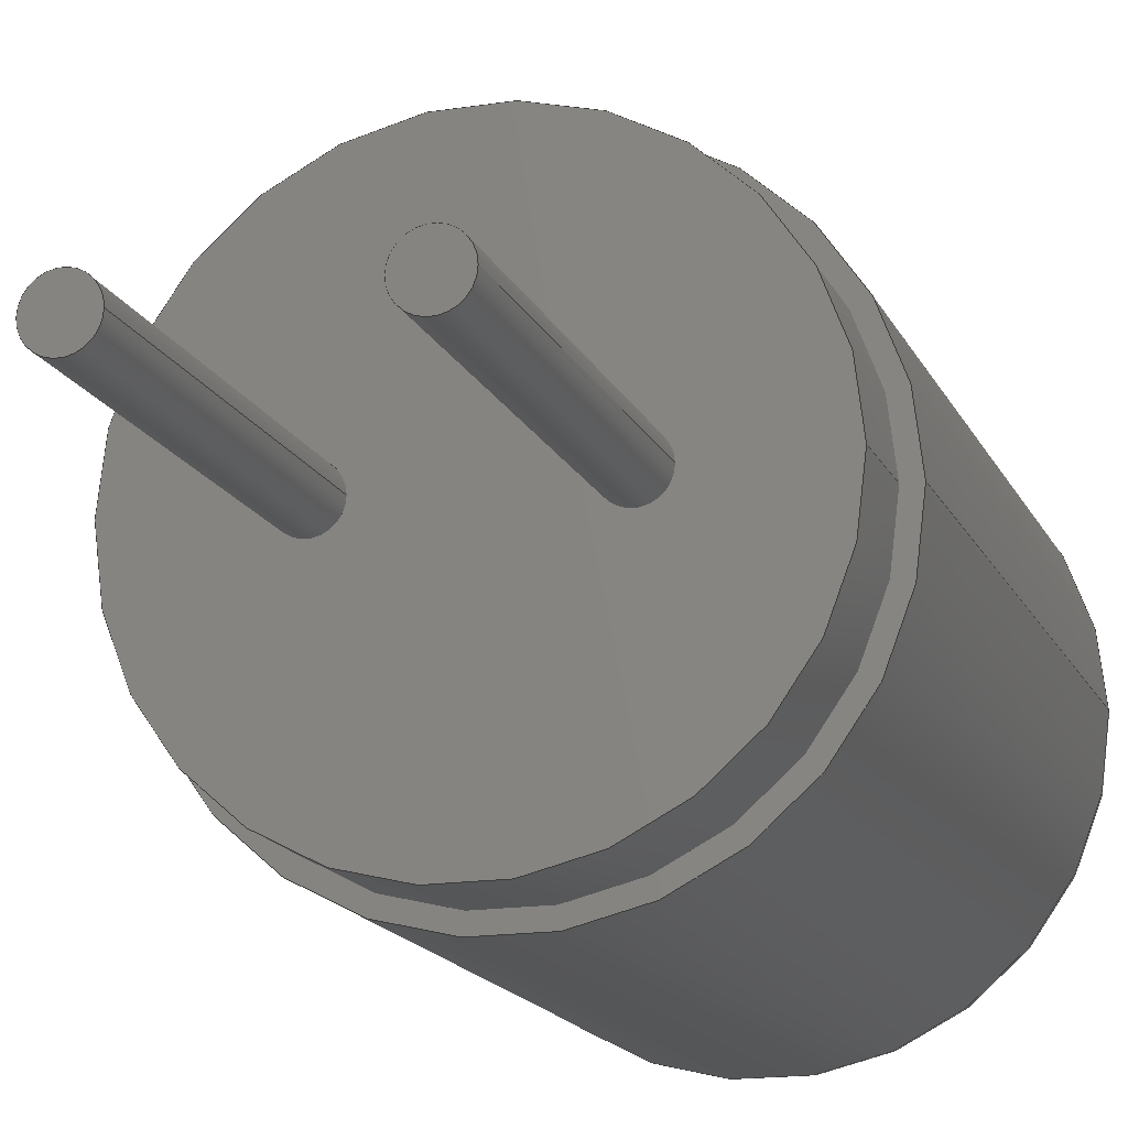
<metadata>
{"format":"step","ext":"stp","renderer":"f3d","projection":"perspective","resolution":1024,"background":"white","views":[{"elev":-16.1,"azim":-161.9,"up":"+Y"}]}
</metadata>
<code>
ISO-10303-21;
DATA;
#1=(NAMED_UNIT(*)PLANE_ANGLE_UNIT()SI_UNIT($,.RADIAN.));
#2=DIMENSIONAL_EXPONENTS(0,0,0,0,0,0,0);
#3=PLANE_ANGLE_MEASURE_WITH_UNIT(PLANE_ANGLE_MEASURE(0.01745),#1);
#4=(CONVERSION_BASED_UNIT('DEGREE',#3)NAMED_UNIT(#2)PLANE_ANGLE_UNIT());
#5=(NAMED_UNIT(*)SI_UNIT($,.STERADIAN.)SOLID_ANGLE_UNIT());
#6=(LENGTH_UNIT()NAMED_UNIT(*)SI_UNIT(.MILLI.,.METRE.));
#7=UNCERTAINTY_MEASURE_WITH_UNIT(LENGTH_MEASURE(1e-06),#6,'DISTANCE_ACCURACY_VALUE','');
#8=(GEOMETRIC_REPRESENTATION_CONTEXT(3)GLOBAL_UNCERTAINTY_ASSIGNED_CONTEXT((#7))GLOBAL_UNIT_ASSIGNED_CONTEXT((#4,#5,#6))REPRESENTATION_CONTEXT('None','None'));
#9=APPLICATION_CONTEXT('automotive design');
#10=APPLICATION_PROTOCOL_DEFINITION('DRAFT_INTERNATIONAL_STANDARD','automotive_design',1998,#9);
#11=PRODUCT_CONTEXT('3D Mechanical Parts',#9,'mechanical');
#12=PRODUCT('Product','Product','',(#11));
#13=PRODUCT_RELATED_PRODUCT_CATEGORY('part',$,(#12));
#14=PRODUCT_CATEGORY('part',$);
#15=PERSON('1','Design','Joe',$,$,$);
#16=ORGANIZATION($,'None','None');
#17=PERSON_AND_ORGANIZATION(#15,#16);
#18=PERSON_AND_ORGANIZATION_ROLE('design_owner');
#19=APPLIED_PERSON_AND_ORGANIZATION_ASSIGNMENT(#17,#18,(#12));
#20=PRODUCT_DEFINITION_FORMATION_WITH_SPECIFIED_SOURCE('None','',#12,.BOUGHT.);
#21=PERSON('2','Creator','Joe',$,$,$);
#22=ORGANIZATION($,'None','None');
#23=PERSON_AND_ORGANIZATION(#21,#22);
#24=PERSON_AND_ORGANIZATION_ROLE('creator');
#25=APPLIED_PERSON_AND_ORGANIZATION_ASSIGNMENT(#23,#24,(#20));
#26=PERSON('3','Supplier','Joe',$,$,$);
#27=ORGANIZATION($,'None','None');
#28=PERSON_AND_ORGANIZATION(#26,#27);
#29=PERSON_AND_ORGANIZATION_ROLE('design_supplier');
#30=APPLIED_PERSON_AND_ORGANIZATION_ASSIGNMENT(#28,#29,(#20));
#31=PRODUCT_DEFINITION_CONTEXT('part definition',#9,'design');
#32=PRODUCT_DEFINITION('None','',#20,#31);
#33=PERSON('4','Creator','Joe',$,$,$);
#34=ORGANIZATION($,'None','None');
#35=PERSON_AND_ORGANIZATION(#33,#34);
#36=PERSON_AND_ORGANIZATION_ROLE('creator');
#37=APPLIED_PERSON_AND_ORGANIZATION_ASSIGNMENT(#35,#36,(#32));
#38=CARTESIAN_POINT('NONE',(0,0,0));
#39=DIRECTION('NONE',(0,0,1));
#40=DIRECTION('NONE',(1,0,0));
#41=AXIS2_PLACEMENT_3D('NONE',#38,#39,#40);
#42=SHAPE_REPRESENTATION('SR1',(#41),#8);
#43=PRODUCT_DEFINITION_SHAPE('PDS1','Test Part',#32);
#44=SHAPE_DEFINITION_REPRESENTATION(#43,#42);
#45=CARTESIAN_POINT('',(1.27,0,0));
#46=DIRECTION('',(0,0,-1));
#47=DIRECTION('',(1,0,0));
#48=AXIS2_PLACEMENT_3D('',#45,#46,#47);
#49=CYLINDRICAL_SURFACE('',#48,0.31);
#50=CARTESIAN_POINT('',(1.58,0,0));
#51=VERTEX_POINT('',#50);
#52=CARTESIAN_POINT('',(1.58,0,-4.3));
#53=VERTEX_POINT('',#52);
#54=CARTESIAN_POINT('',(1.58,0,0));
#55=DIRECTION('',(0,0,-1));
#56=VECTOR('',#55,4.3);
#57=LINE('',#54,#56);
#58=EDGE_CURVE('',#51,#53,#57,.T.);
#59=ORIENTED_EDGE('',*,*,#58,.F.);
#60=CARTESIAN_POINT('',(0.96,-3.796e-17,0));
#61=VERTEX_POINT('',#60);
#62=CARTESIAN_POINT('',(1.27,0,0));
#63=DIRECTION('',(0,0,1));
#64=DIRECTION('',(1,0,0));
#65=AXIS2_PLACEMENT_3D('',#62,#63,#64);
#66=CIRCLE('',#65,0.31);
#67=EDGE_CURVE('',#61,#51,#66,.T.);
#68=ORIENTED_EDGE('',*,*,#67,.F.);
#69=CARTESIAN_POINT('',(0.96,-3.796e-17,-4.3));
#70=VERTEX_POINT('',#69);
#71=CARTESIAN_POINT('',(0.96,-3.796e-17,-4.3));
#72=DIRECTION('',(0,0,1));
#73=VECTOR('',#72,4.3);
#74=LINE('',#71,#73);
#75=EDGE_CURVE('',#70,#61,#74,.T.);
#76=ORIENTED_EDGE('',*,*,#75,.F.);
#77=CARTESIAN_POINT('',(1.27,0,-4.3));
#78=DIRECTION('',(0,0,1));
#79=DIRECTION('',(1,0,0));
#80=AXIS2_PLACEMENT_3D('',#77,#78,#79);
#81=CIRCLE('',#80,0.31);
#82=EDGE_CURVE('',#70,#53,#81,.T.);
#83=ORIENTED_EDGE('',*,*,#82,.T.);
#84=EDGE_LOOP('',(#59,#68,#76,#83));
#85=FACE_OUTER_BOUND('',#84,.T.);
#86=ADVANCED_FACE('',(#85),#49,.T.);
#87=CARTESIAN_POINT('',(1.27,0,0));
#88=DIRECTION('',(0,0,-1));
#89=DIRECTION('',(1,0,0));
#90=AXIS2_PLACEMENT_3D('',#87,#88,#89);
#91=CYLINDRICAL_SURFACE('',#90,0.31);
#92=ORIENTED_EDGE('',*,*,#58,.T.);
#93=CARTESIAN_POINT('',(1.27,0,-4.3));
#94=DIRECTION('',(0,0,1));
#95=DIRECTION('',(1,0,0));
#96=AXIS2_PLACEMENT_3D('',#93,#94,#95);
#97=CIRCLE('',#96,0.31);
#98=EDGE_CURVE('',#53,#70,#97,.T.);
#99=ORIENTED_EDGE('',*,*,#98,.T.);
#100=ORIENTED_EDGE('',*,*,#75,.T.);
#101=CARTESIAN_POINT('',(1.27,0,0));
#102=DIRECTION('',(0,0,1));
#103=DIRECTION('',(1,0,0));
#104=AXIS2_PLACEMENT_3D('',#101,#102,#103);
#105=CIRCLE('',#104,0.31);
#106=EDGE_CURVE('',#51,#61,#105,.T.);
#107=ORIENTED_EDGE('',*,*,#106,.F.);
#108=EDGE_LOOP('',(#92,#99,#100,#107));
#109=FACE_OUTER_BOUND('',#108,.T.);
#110=ADVANCED_FACE('',(#109),#91,.T.);
#111=CARTESIAN_POINT('',(1.27,0,-4.3));
#112=DIRECTION('',(0,0,1));
#113=DIRECTION('',(1,0,0));
#114=AXIS2_PLACEMENT_3D('',#111,#112,#113);
#115=PLANE('',#114);
#116=ORIENTED_EDGE('',*,*,#98,.F.);
#117=ORIENTED_EDGE('',*,*,#82,.F.);
#118=EDGE_LOOP('',(#116,#117));
#119=FACE_OUTER_BOUND('',#118,.T.);
#120=ADVANCED_FACE('',(#119),#115,.F.);
#121=CARTESIAN_POINT('',(1.27,0,0));
#122=DIRECTION('',(0,0,1));
#123=DIRECTION('',(1,0,0));
#124=AXIS2_PLACEMENT_3D('',#121,#122,#123);
#125=PLANE('',#124);
#126=ORIENTED_EDGE('',*,*,#106,.T.);
#127=ORIENTED_EDGE('',*,*,#67,.T.);
#128=EDGE_LOOP('',(#126,#127));
#129=FACE_OUTER_BOUND('',#128,.T.);
#130=ADVANCED_FACE('',(#129),#125,.T.);
#131=CLOSED_SHELL('',(#86,#110,#120,#130));
#132=MANIFOLD_SOLID_BREP('856',#131);
#133=COLOUR_RGB('254',0.866,0.866,0.866);
#134=SURFACE_STYLE_USAGE(.BOTH.,#135);
#135=SURFACE_SIDE_STYLE('NONE',(#136));
#136=SURFACE_STYLE_FILL_AREA(#137);
#137=FILL_AREA_STYLE('NONE',(#138));
#138=FILL_AREA_STYLE_COLOUR('NONE',#133);
#139=PRESENTATION_STYLE_ASSIGNMENT((#134));
#140=STYLED_ITEM('NONE',(#139),#132);
#141=MECHANICAL_DESIGN_GEOMETRIC_PRESENTATION_REPRESENTATION('NONE',(#140,#231,#379,#468),#8);
#142=PRESENTATION_LAYER_ASSIGNMENT('3D','None',(#132,#230,#371,#467));
#143=CARTESIAN_POINT('',(-1.27,0,0));
#144=DIRECTION('',(0,0,-1));
#145=DIRECTION('',(1,0,0));
#146=AXIS2_PLACEMENT_3D('',#143,#144,#145);
#147=CYLINDRICAL_SURFACE('',#146,0.31);
#148=CARTESIAN_POINT('',(-0.96,0,0));
#149=VERTEX_POINT('',#148);
#150=CARTESIAN_POINT('',(-0.96,0,-4.3));
#151=VERTEX_POINT('',#150);
#152=CARTESIAN_POINT('',(-0.96,0,0));
#153=DIRECTION('',(0,0,-1));
#154=VECTOR('',#153,4.3);
#155=LINE('',#152,#154);
#156=EDGE_CURVE('',#149,#151,#155,.T.);
#157=ORIENTED_EDGE('',*,*,#156,.F.);
#158=CARTESIAN_POINT('',(-1.58,-3.796e-17,0));
#159=VERTEX_POINT('',#158);
#160=CARTESIAN_POINT('',(-1.27,0,0));
#161=DIRECTION('',(0,0,1));
#162=DIRECTION('',(1,0,0));
#163=AXIS2_PLACEMENT_3D('',#160,#161,#162);
#164=CIRCLE('',#163,0.31);
#165=EDGE_CURVE('',#159,#149,#164,.T.);
#166=ORIENTED_EDGE('',*,*,#165,.F.);
#167=CARTESIAN_POINT('',(-1.58,-3.796e-17,-4.3));
#168=VERTEX_POINT('',#167);
#169=CARTESIAN_POINT('',(-1.58,-3.796e-17,-4.3));
#170=DIRECTION('',(0,0,1));
#171=VECTOR('',#170,4.3);
#172=LINE('',#169,#171);
#173=EDGE_CURVE('',#168,#159,#172,.T.);
#174=ORIENTED_EDGE('',*,*,#173,.F.);
#175=CARTESIAN_POINT('',(-1.27,0,-4.3));
#176=DIRECTION('',(0,0,1));
#177=DIRECTION('',(1,0,0));
#178=AXIS2_PLACEMENT_3D('',#175,#176,#177);
#179=CIRCLE('',#178,0.31);
#180=EDGE_CURVE('',#168,#151,#179,.T.);
#181=ORIENTED_EDGE('',*,*,#180,.T.);
#182=EDGE_LOOP('',(#157,#166,#174,#181));
#183=FACE_OUTER_BOUND('',#182,.T.);
#184=ADVANCED_FACE('',(#183),#147,.T.);
#185=CARTESIAN_POINT('',(-1.27,0,0));
#186=DIRECTION('',(0,0,-1));
#187=DIRECTION('',(1,0,0));
#188=AXIS2_PLACEMENT_3D('',#185,#186,#187);
#189=CYLINDRICAL_SURFACE('',#188,0.31);
#190=ORIENTED_EDGE('',*,*,#156,.T.);
#191=CARTESIAN_POINT('',(-1.27,0,-4.3));
#192=DIRECTION('',(0,0,1));
#193=DIRECTION('',(1,0,0));
#194=AXIS2_PLACEMENT_3D('',#191,#192,#193);
#195=CIRCLE('',#194,0.31);
#196=EDGE_CURVE('',#151,#168,#195,.T.);
#197=ORIENTED_EDGE('',*,*,#196,.T.);
#198=ORIENTED_EDGE('',*,*,#173,.T.);
#199=CARTESIAN_POINT('',(-1.27,0,0));
#200=DIRECTION('',(0,0,1));
#201=DIRECTION('',(1,0,0));
#202=AXIS2_PLACEMENT_3D('',#199,#200,#201);
#203=CIRCLE('',#202,0.31);
#204=EDGE_CURVE('',#149,#159,#203,.T.);
#205=ORIENTED_EDGE('',*,*,#204,.F.);
#206=EDGE_LOOP('',(#190,#197,#198,#205));
#207=FACE_OUTER_BOUND('',#206,.T.);
#208=ADVANCED_FACE('',(#207),#189,.T.);
#209=CARTESIAN_POINT('',(-1.27,0,-4.3));
#210=DIRECTION('',(0,0,1));
#211=DIRECTION('',(1,0,0));
#212=AXIS2_PLACEMENT_3D('',#209,#210,#211);
#213=PLANE('',#212);
#214=ORIENTED_EDGE('',*,*,#196,.F.);
#215=ORIENTED_EDGE('',*,*,#180,.F.);
#216=EDGE_LOOP('',(#214,#215));
#217=FACE_OUTER_BOUND('',#216,.T.);
#218=ADVANCED_FACE('',(#217),#213,.F.);
#219=CARTESIAN_POINT('',(-1.27,0,0));
#220=DIRECTION('',(0,0,1));
#221=DIRECTION('',(1,0,0));
#222=AXIS2_PLACEMENT_3D('',#219,#220,#221);
#223=PLANE('',#222);
#224=ORIENTED_EDGE('',*,*,#204,.T.);
#225=ORIENTED_EDGE('',*,*,#165,.T.);
#226=EDGE_LOOP('',(#224,#225));
#227=FACE_OUTER_BOUND('',#226,.T.);
#228=ADVANCED_FACE('',(#227),#223,.T.);
#229=CLOSED_SHELL('',(#184,#208,#218,#228));
#230=MANIFOLD_SOLID_BREP('855',#229);
#231=STYLED_ITEM('NONE',(#139),#230);
#232=CARTESIAN_POINT('',(0,2.22e-16,1));
#233=DIRECTION('',(0,0,1));
#234=DIRECTION('',(1,0,0));
#235=AXIS2_PLACEMENT_3D('',#232,#233,#234);
#236=CYLINDRICAL_SURFACE('',#235,3.2);
#237=CARTESIAN_POINT('',(3.2,2.22e-16,1));
#238=VERTEX_POINT('',#237);
#239=CARTESIAN_POINT('',(3.2,1.006e-15,8.3));
#240=VERTEX_POINT('',#239);
#241=CARTESIAN_POINT('',(3.2,2.22e-16,1));
#242=DIRECTION('',(0,0,1));
#243=VECTOR('',#242,7.3);
#244=LINE('',#241,#243);
#245=EDGE_CURVE('',#238,#240,#244,.T.);
#246=ORIENTED_EDGE('',*,*,#245,.F.);
#247=CARTESIAN_POINT('',(-3.2,6.139e-16,1));
#248=VERTEX_POINT('',#247);
#249=CARTESIAN_POINT('',(0,2.22e-16,1));
#250=DIRECTION('',(0,0,1));
#251=DIRECTION('',(1,0,0));
#252=AXIS2_PLACEMENT_3D('',#249,#250,#251);
#253=CIRCLE('',#252,3.2);
#254=EDGE_CURVE('',#238,#248,#253,.T.);
#255=ORIENTED_EDGE('',*,*,#254,.T.);
#256=CARTESIAN_POINT('',(-3.2,-1.698e-16,8.3));
#257=VERTEX_POINT('',#256);
#258=CARTESIAN_POINT('',(-3.2,-1.698e-16,8.3));
#259=DIRECTION('',(0,0,-1));
#260=VECTOR('',#259,7.3);
#261=LINE('',#258,#260);
#262=EDGE_CURVE('',#257,#248,#261,.T.);
#263=ORIENTED_EDGE('',*,*,#262,.F.);
#264=CARTESIAN_POINT('',(0,2.22e-16,8.3));
#265=DIRECTION('',(0,0,1));
#266=DIRECTION('',(-1,0,0));
#267=AXIS2_PLACEMENT_3D('',#264,#265,#266);
#268=CIRCLE('',#267,3.2);
#269=EDGE_CURVE('',#240,#257,#268,.T.);
#270=ORIENTED_EDGE('',*,*,#269,.F.);
#271=EDGE_LOOP('',(#246,#255,#263,#270));
#272=FACE_OUTER_BOUND('',#271,.T.);
#273=ADVANCED_FACE('',(#272),#236,.T.);
#274=CARTESIAN_POINT('',(0,2.22e-16,8.3));
#275=DIRECTION('',(0,0,-1));
#276=DIRECTION('',(-1,0,0));
#277=AXIS2_PLACEMENT_3D('',#274,#275,#276);
#278=TOROIDAL_SURFACE('',#277,2.7,0.5);
#279=CARTESIAN_POINT('',(-2.7,-1.086e-16,8.8));
#280=VERTEX_POINT('',#279);
#281=CARTESIAN_POINT('',(-2.7,-1.086e-16,8.3));
#282=DIRECTION('',(0,-1,0));
#283=DIRECTION('',(-1,0,0));
#284=AXIS2_PLACEMENT_3D('',#281,#282,#283);
#285=CIRCLE('',#284,0.5);
#286=EDGE_CURVE('',#280,#257,#285,.T.);
#287=ORIENTED_EDGE('',*,*,#286,.F.);
#288=CARTESIAN_POINT('',(2.7,2.22e-16,8.8));
#289=VERTEX_POINT('',#288);
#290=CARTESIAN_POINT('',(0,2.22e-16,8.8));
#291=DIRECTION('',(0,0,-1));
#292=DIRECTION('',(-1,0,0));
#293=AXIS2_PLACEMENT_3D('',#290,#291,#292);
#294=CIRCLE('',#293,2.7);
#295=EDGE_CURVE('',#280,#289,#294,.T.);
#296=ORIENTED_EDGE('',*,*,#295,.T.);
#297=CARTESIAN_POINT('',(2.7,5.527e-16,8.3));
#298=DIRECTION('',(0,-1,0));
#299=DIRECTION('',(1,0,0));
#300=AXIS2_PLACEMENT_3D('',#297,#298,#299);
#301=CIRCLE('',#300,0.5);
#302=EDGE_CURVE('',#240,#289,#301,.T.);
#303=ORIENTED_EDGE('',*,*,#302,.F.);
#304=ORIENTED_EDGE('',*,*,#269,.T.);
#305=EDGE_LOOP('',(#287,#296,#303,#304));
#306=FACE_OUTER_BOUND('',#305,.T.);
#307=ADVANCED_FACE('',(#306),#278,.T.);
#308=CARTESIAN_POINT('',(0,2.22e-16,8.3));
#309=DIRECTION('',(0,0,-1));
#310=DIRECTION('',(-1,0,0));
#311=AXIS2_PLACEMENT_3D('',#308,#309,#310);
#312=TOROIDAL_SURFACE('',#311,2.7,0.5);
#313=ORIENTED_EDGE('',*,*,#286,.T.);
#314=CARTESIAN_POINT('',(0,2.22e-16,8.3));
#315=DIRECTION('',(0,0,1));
#316=DIRECTION('',(-1,0,0));
#317=AXIS2_PLACEMENT_3D('',#314,#315,#316);
#318=CIRCLE('',#317,3.2);
#319=EDGE_CURVE('',#257,#240,#318,.T.);
#320=ORIENTED_EDGE('',*,*,#319,.T.);
#321=ORIENTED_EDGE('',*,*,#302,.T.);
#322=CARTESIAN_POINT('',(0,2.22e-16,8.8));
#323=DIRECTION('',(0,0,-1));
#324=DIRECTION('',(-1,0,0));
#325=AXIS2_PLACEMENT_3D('',#322,#323,#324);
#326=CIRCLE('',#325,2.7);
#327=EDGE_CURVE('',#289,#280,#326,.T.);
#328=ORIENTED_EDGE('',*,*,#327,.T.);
#329=EDGE_LOOP('',(#313,#320,#321,#328));
#330=FACE_OUTER_BOUND('',#329,.T.);
#331=ADVANCED_FACE('',(#330),#312,.T.);
#332=CARTESIAN_POINT('',(0,2.22e-16,1));
#333=DIRECTION('',(0,0,1));
#334=DIRECTION('',(1,0,0));
#335=AXIS2_PLACEMENT_3D('',#332,#333,#334);
#336=CYLINDRICAL_SURFACE('',#335,3.2);
#337=ORIENTED_EDGE('',*,*,#245,.T.);
#338=ORIENTED_EDGE('',*,*,#319,.F.);
#339=ORIENTED_EDGE('',*,*,#262,.T.);
#340=CARTESIAN_POINT('',(0,2.22e-16,1));
#341=DIRECTION('',(0,0,1));
#342=DIRECTION('',(1,0,0));
#343=AXIS2_PLACEMENT_3D('',#340,#341,#342);
#344=CIRCLE('',#343,3.2);
#345=EDGE_CURVE('',#248,#238,#344,.T.);
#346=ORIENTED_EDGE('',*,*,#345,.T.);
#347=EDGE_LOOP('',(#337,#338,#339,#346));
#348=FACE_OUTER_BOUND('',#347,.T.);
#349=ADVANCED_FACE('',(#348),#336,.T.);
#350=CARTESIAN_POINT('',(0,2.22e-16,8.8));
#351=DIRECTION('',(0,0,1));
#352=DIRECTION('',(1,0,0));
#353=AXIS2_PLACEMENT_3D('',#350,#351,#352);
#354=PLANE('',#353);
#355=ORIENTED_EDGE('',*,*,#327,.F.);
#356=ORIENTED_EDGE('',*,*,#295,.F.);
#357=EDGE_LOOP('',(#355,#356));
#358=FACE_OUTER_BOUND('',#357,.T.);
#359=ADVANCED_FACE('',(#358),#354,.T.);
#360=CARTESIAN_POINT('',(0,2.22e-16,1));
#361=DIRECTION('',(0,0,1));
#362=DIRECTION('',(1,0,0));
#363=AXIS2_PLACEMENT_3D('',#360,#361,#362);
#364=PLANE('',#363);
#365=ORIENTED_EDGE('',*,*,#254,.F.);
#366=ORIENTED_EDGE('',*,*,#345,.F.);
#367=EDGE_LOOP('',(#365,#366));
#368=FACE_OUTER_BOUND('',#367,.T.);
#369=ADVANCED_FACE('',(#368),#364,.F.);
#370=CLOSED_SHELL('',(#273,#307,#331,#349,#359,#369));
#371=MANIFOLD_SOLID_BREP('853',#370);
#372=COLOUR_RGB('250',0.33,0.33,0.33);
#373=SURFACE_STYLE_USAGE(.BOTH.,#374);
#374=SURFACE_SIDE_STYLE('NONE',(#375));
#375=SURFACE_STYLE_FILL_AREA(#376);
#376=FILL_AREA_STYLE('NONE',(#377));
#377=FILL_AREA_STYLE_COLOUR('NONE',#372);
#378=PRESENTATION_STYLE_ASSIGNMENT((#373));
#379=STYLED_ITEM('NONE',(#378),#371);
#380=CARTESIAN_POINT('',(0,0,0));
#381=DIRECTION('',(0,0,1));
#382=DIRECTION('',(1,0,0));
#383=AXIS2_PLACEMENT_3D('',#380,#381,#382);
#384=CYLINDRICAL_SURFACE('',#383,3);
#385=CARTESIAN_POINT('',(3,0,0));
#386=VERTEX_POINT('',#385);
#387=CARTESIAN_POINT('',(3,0,1));
#388=VERTEX_POINT('',#387);
#389=CARTESIAN_POINT('',(3,0,0));
#390=DIRECTION('',(0,0,1));
#391=VECTOR('',#390,1);
#392=LINE('',#389,#391);
#393=EDGE_CURVE('',#386,#388,#392,.T.);
#394=ORIENTED_EDGE('',*,*,#393,.F.);
#395=CARTESIAN_POINT('',(-3,3.674e-16,0));
#396=VERTEX_POINT('',#395);
#397=CARTESIAN_POINT('',(0,0,0));
#398=DIRECTION('',(0,0,1));
#399=DIRECTION('',(1,0,0));
#400=AXIS2_PLACEMENT_3D('',#397,#398,#399);
#401=CIRCLE('',#400,3);
#402=EDGE_CURVE('',#386,#396,#401,.T.);
#403=ORIENTED_EDGE('',*,*,#402,.T.);
#404=CARTESIAN_POINT('',(-3,3.674e-16,1));
#405=VERTEX_POINT('',#404);
#406=CARTESIAN_POINT('',(-3,3.674e-16,1));
#407=DIRECTION('',(0,0,-1));
#408=VECTOR('',#407,1);
#409=LINE('',#406,#408);
#410=EDGE_CURVE('',#405,#396,#409,.T.);
#411=ORIENTED_EDGE('',*,*,#410,.F.);
#412=CARTESIAN_POINT('',(0,0,1));
#413=DIRECTION('',(0,0,-1));
#414=DIRECTION('',(1,0,0));
#415=AXIS2_PLACEMENT_3D('',#412,#413,#414);
#416=CIRCLE('',#415,3);
#417=EDGE_CURVE('',#405,#388,#416,.T.);
#418=ORIENTED_EDGE('',*,*,#417,.T.);
#419=EDGE_LOOP('',(#394,#403,#411,#418));
#420=FACE_OUTER_BOUND('',#419,.T.);
#421=ADVANCED_FACE('',(#420),#384,.T.);
#422=CARTESIAN_POINT('',(0,0,0));
#423=DIRECTION('',(0,0,1));
#424=DIRECTION('',(1,0,0));
#425=AXIS2_PLACEMENT_3D('',#422,#423,#424);
#426=CYLINDRICAL_SURFACE('',#425,3);
#427=ORIENTED_EDGE('',*,*,#393,.T.);
#428=CARTESIAN_POINT('',(0,0,1));
#429=DIRECTION('',(0,0,-1));
#430=DIRECTION('',(1,0,0));
#431=AXIS2_PLACEMENT_3D('',#428,#429,#430);
#432=CIRCLE('',#431,3);
#433=EDGE_CURVE('',#388,#405,#432,.T.);
#434=ORIENTED_EDGE('',*,*,#433,.T.);
#435=ORIENTED_EDGE('',*,*,#410,.T.);
#436=CARTESIAN_POINT('',(0,0,0));
#437=DIRECTION('',(0,0,1));
#438=DIRECTION('',(1,0,0));
#439=AXIS2_PLACEMENT_3D('',#436,#437,#438);
#440=CIRCLE('',#439,3);
#441=EDGE_CURVE('',#396,#386,#440,.T.);
#442=ORIENTED_EDGE('',*,*,#441,.T.);
#443=EDGE_LOOP('',(#427,#434,#435,#442));
#444=FACE_OUTER_BOUND('',#443,.T.);
#445=ADVANCED_FACE('',(#444),#426,.T.);
#446=CARTESIAN_POINT('',(0,0,1));
#447=DIRECTION('',(0,0,1));
#448=DIRECTION('',(1,0,0));
#449=AXIS2_PLACEMENT_3D('',#446,#447,#448);
#450=PLANE('',#449);
#451=ORIENTED_EDGE('',*,*,#433,.F.);
#452=ORIENTED_EDGE('',*,*,#417,.F.);
#453=EDGE_LOOP('',(#451,#452));
#454=FACE_OUTER_BOUND('',#453,.T.);
#455=ADVANCED_FACE('',(#454),#450,.T.);
#456=CARTESIAN_POINT('',(0,0,0));
#457=DIRECTION('',(0,0,1));
#458=DIRECTION('',(1,0,0));
#459=AXIS2_PLACEMENT_3D('',#456,#457,#458);
#460=PLANE('',#459);
#461=ORIENTED_EDGE('',*,*,#402,.F.);
#462=ORIENTED_EDGE('',*,*,#441,.F.);
#463=EDGE_LOOP('',(#461,#462));
#464=FACE_OUTER_BOUND('',#463,.T.);
#465=ADVANCED_FACE('',(#464),#460,.F.);
#466=CLOSED_SHELL('',(#421,#445,#455,#465));
#467=MANIFOLD_SOLID_BREP('852',#466);
#468=STYLED_ITEM('NONE',(#378),#467);
#469=ADVANCED_BREP_SHAPE_REPRESENTATION('ABSR1',(#132,#230,#371,#467),#8);
#470=SHAPE_REPRESENTATION_RELATIONSHIP('SRRPL1','',#469,#42);
ENDSEC;
END-ISO-10303-21;

</code>
